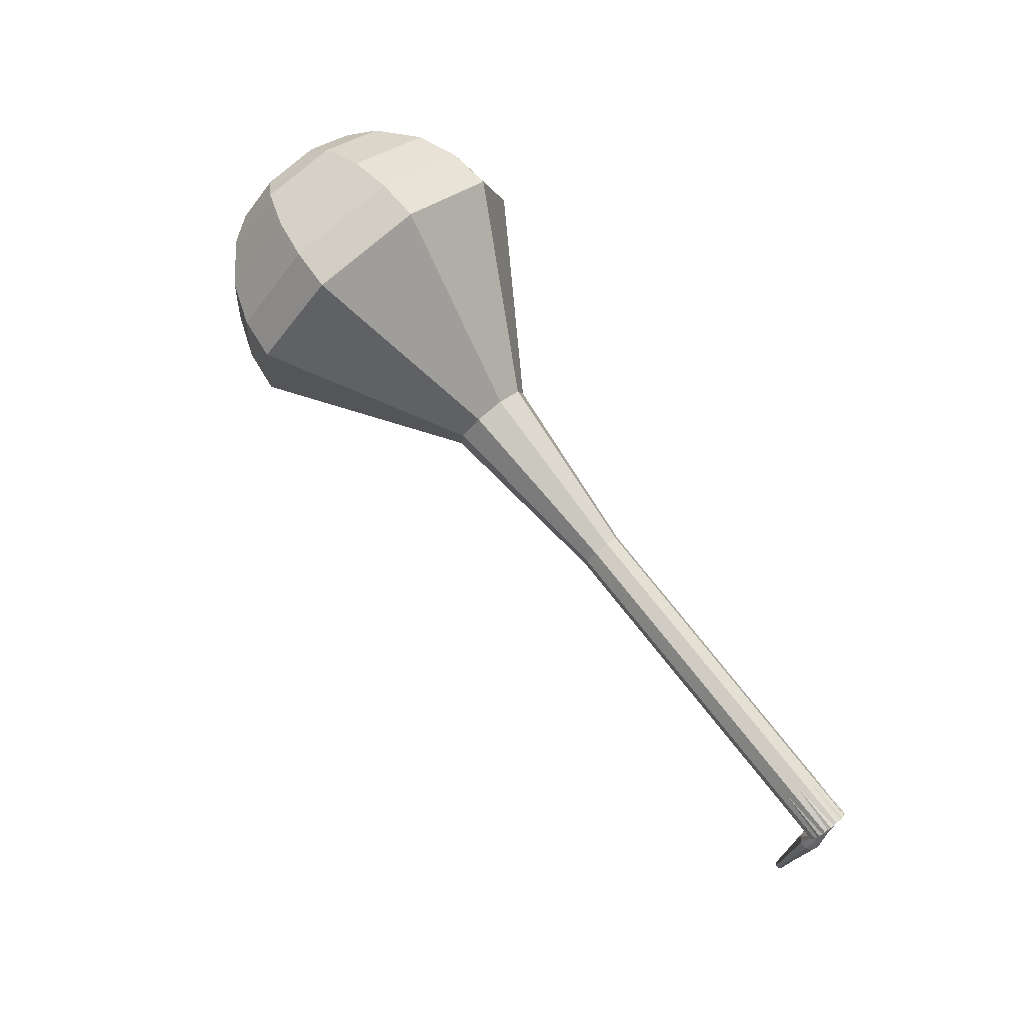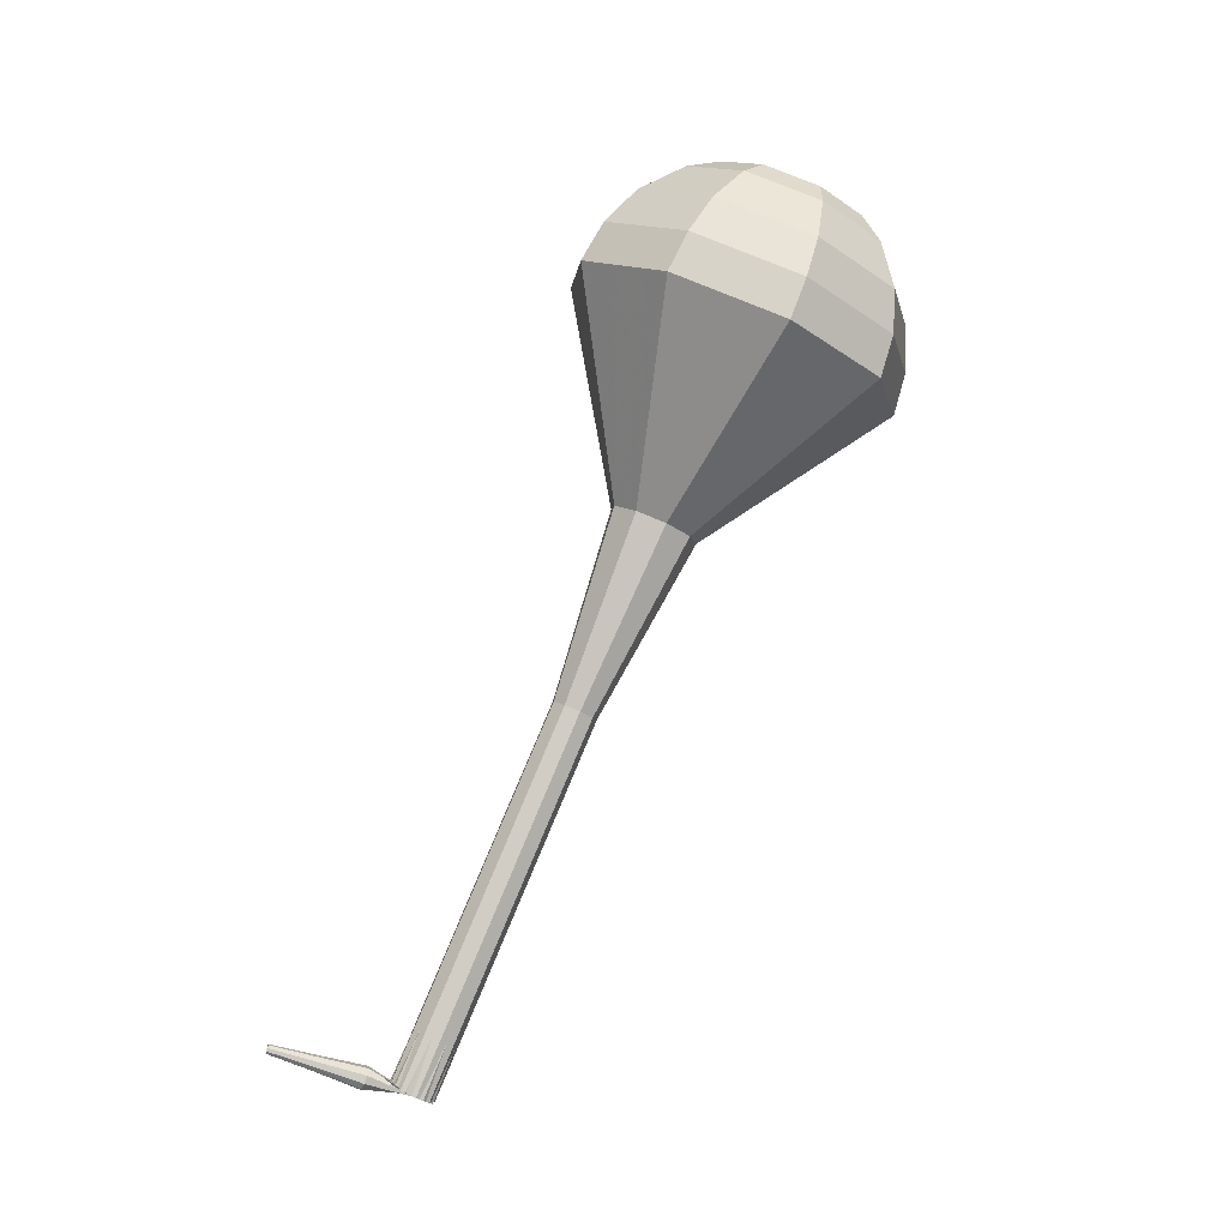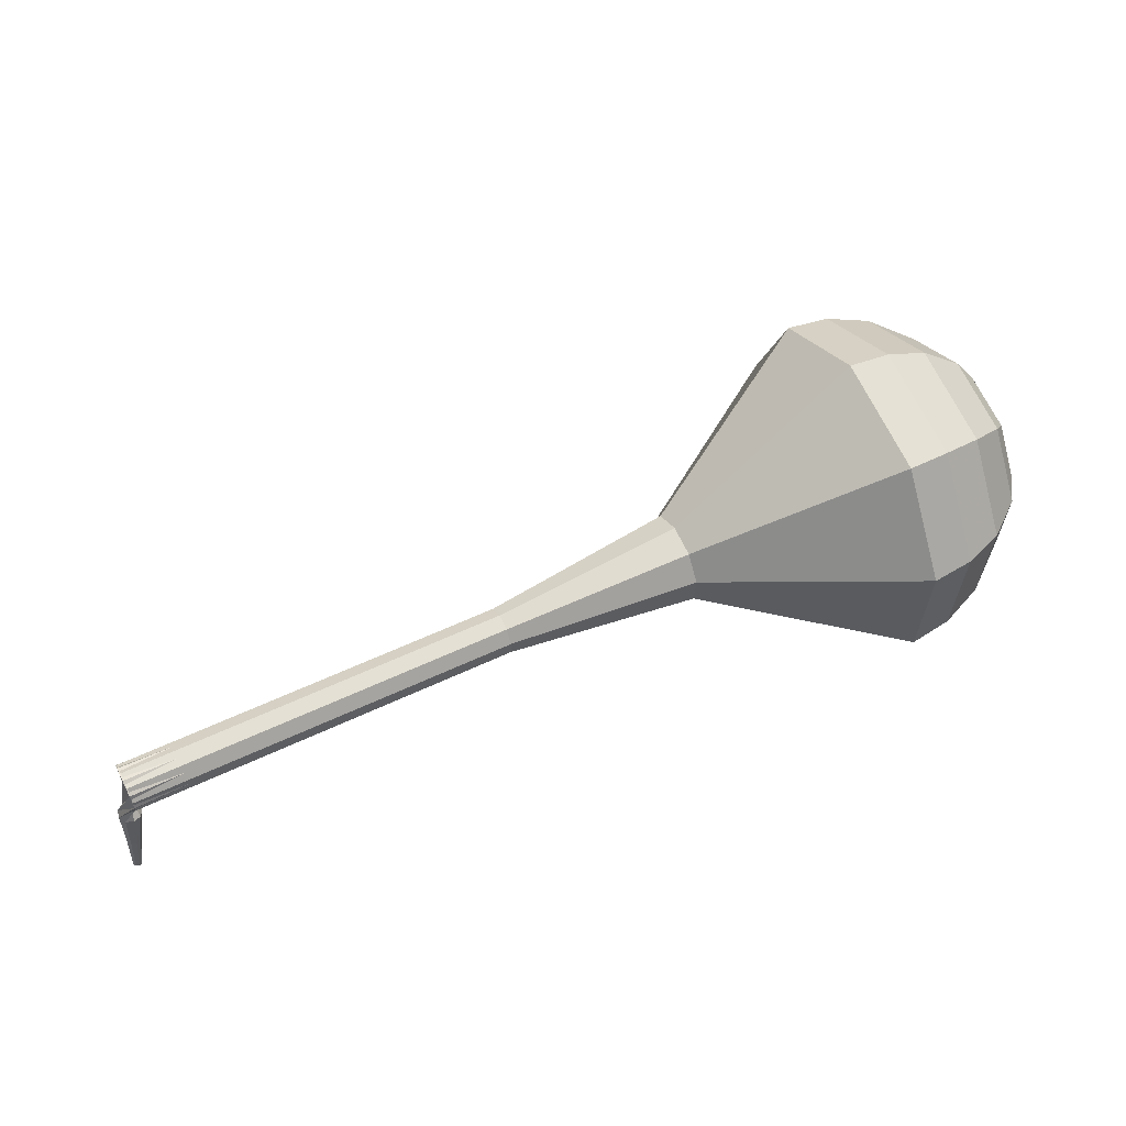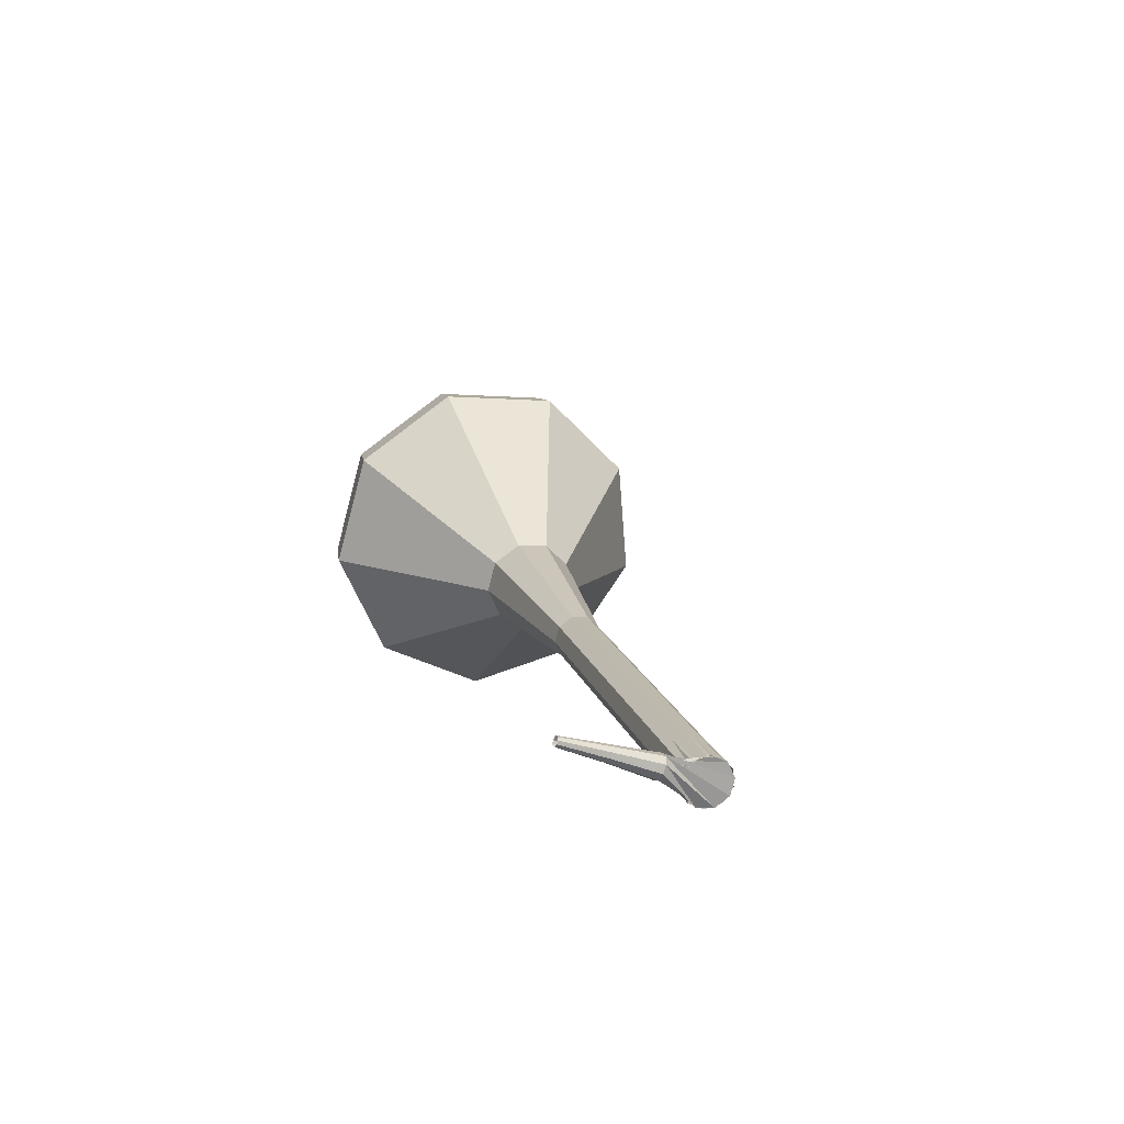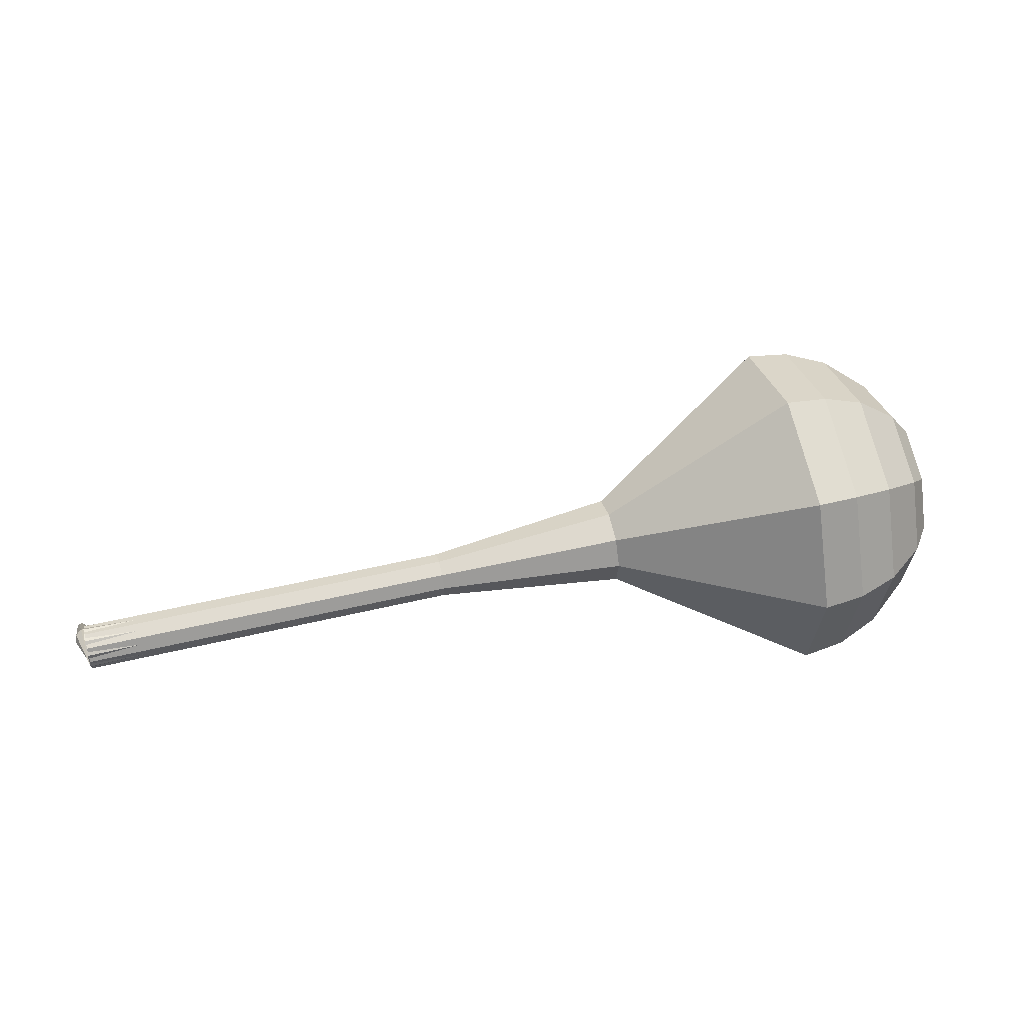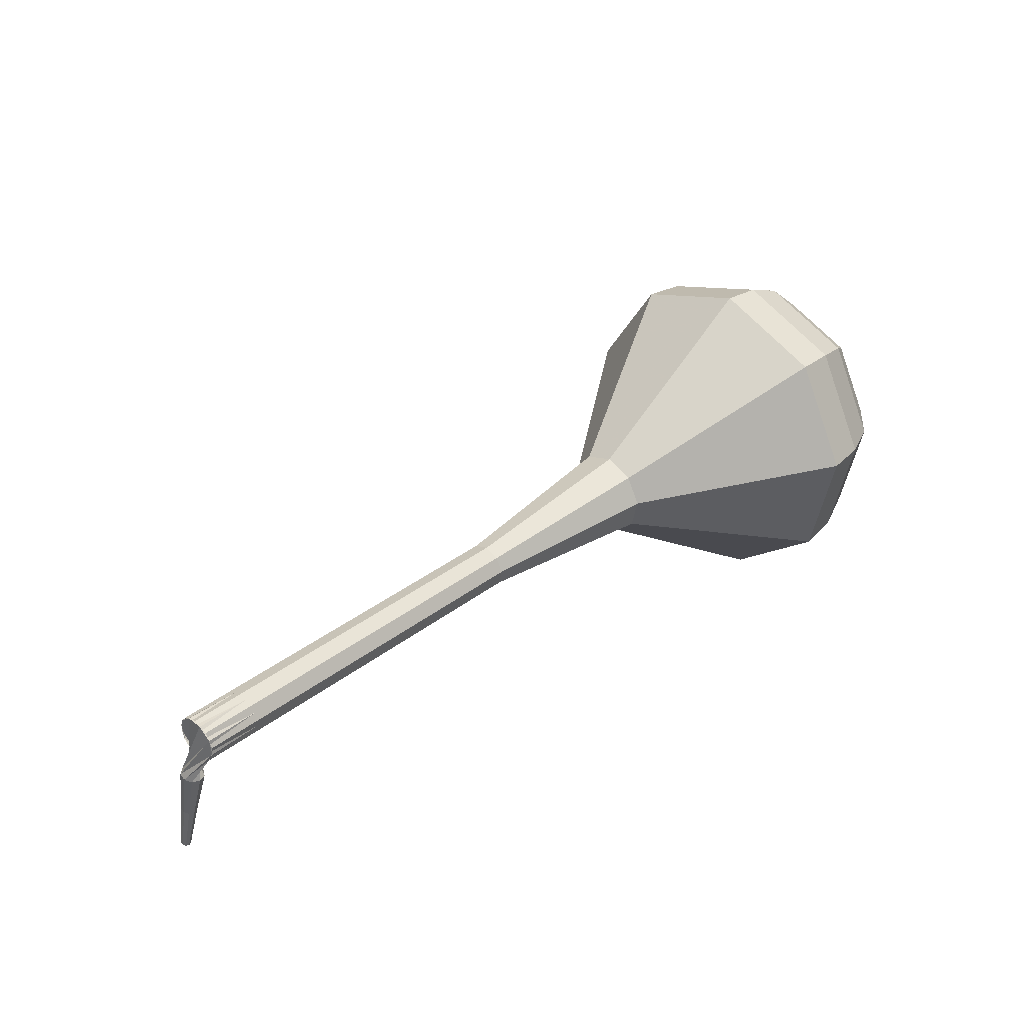
<metadata>
{"format":"obj","ext":"obj","renderer":"f3d","projection":"perspective","resolution":1024,"background":"white","views":[{"elev":70.8,"azim":-116.1,"up":"+Z"},{"elev":69.0,"azim":-74.3,"up":"+Y"},{"elev":36.8,"azim":-12.9,"up":"+Z"},{"elev":2.4,"azim":-113.5,"up":"+Y"},{"elev":-11.9,"azim":-15.2,"up":"+Y"},{"elev":23.4,"azim":-32.6,"up":"+Z"}]}
</metadata>
<code>
g tube1
v 154.6 150.4 176.7
v 154.7 151.7 173.6
v 154.3 154.6 171.9
v 153.4 157.8 172.5
v 152.6 159.9 175.1
v 152.1 159.8 178.4
v 152.3 157.6 181
v 153 154.3 181.6
v 153.9 151.5 179.9
v 154.6 150.4 176.7
v 155.2 151.9 176.9
v 155.3 152.8 174.6
v 154.9 155 173.3
v 154.3 157.3 173.8
v 153.7 158.8 175.6
v 153.4 158.8 178.1
v 153.5 157.2 180
v 154 154.8 180.4
v 154.7 152.7 179.2
v 155.2 151.9 176.9
v 155.2 155.7 177
v 155.2 155.7 177
v 155.2 155.7 177
v 155.2 155.7 177
v 155.2 155.7 177
v 155.2 155.7 177
v 155.2 155.7 177
v 155.2 155.7 177
v 155.2 155.7 177
v 155.2 155.7 177
v 115.6 147.4 171.6
v 115.8 147.2 170.9
v 116 146.7 170.6
v 116.1 146 170.7
v 116.1 145.6 171.2
v 116 145.5 171.9
v 115.8 145.9 172.4
v 115.6 146.6 172.5
v 115.6 147.2 172.2
v 115.6 147.4 171.6
v 116.3 147.2 169.7
v 116.2 146.8 169.6
v 115.9 146.7 169.5
v 115.6 146.7 169.5
v 115.3 146.9 169.6
v 115.3 147.3 169.7
v 115.5 147.5 169.8
v 115.9 147.6 169.8
v 116.2 147.5 169.8
v 116.3 147.2 169.7
v 116.1 147.7 167.7
v 116 147.5 167.7
v 115.8 147.4 167.6
v 115.6 147.4 167.6
v 115.4 147.6 167.7
v 115.4 147.8 167.7
v 115.6 147.9 167.8
v 115.8 148 167.8
v 116 147.9 167.8
v 116.1 147.7 167.7
v 115.9 148.2 165.8
v 115.9 148.1 165.7
v 115.8 148 165.7
v 115.6 148 165.7
v 115.5 148.1 165.7
v 115.5 148.3 165.8
v 115.6 148.4 165.8
v 115.7 148.4 165.8
v 115.8 148.4 165.8
v 115.9 148.2 165.8
f 1 2 12
f 12 11 1
f 2 3 13
f 13 12 2
f 3 4 14
f 14 13 3
f 4 5 15
f 15 14 4
f 5 6 16
f 16 15 5
f 6 7 17
f 17 16 6
f 7 8 18
f 18 17 7
f 8 9 19
f 19 18 8
f 9 10 20
f 20 19 9
f 11 12 22
f 22 21 11
f 12 13 23
f 23 22 12
f 13 14 24
f 24 23 13
f 14 15 25
f 25 24 14
f 15 16 26
f 26 25 15
f 16 17 27
f 27 26 16
f 17 18 28
f 28 27 17
f 18 19 29
f 29 28 18
f 19 20 30
f 30 29 19
f 21 22 32
f 32 31 21
f 22 23 33
f 33 32 22
f 23 24 34
f 34 33 23
f 24 25 35
f 35 34 24
f 25 26 36
f 36 35 25
f 26 27 37
f 37 36 26
f 27 28 38
f 38 37 27
f 28 29 39
f 39 38 28
f 29 30 40
f 40 39 29
f 31 32 42
f 42 41 31
f 32 33 43
f 43 42 32
f 33 34 44
f 44 43 33
f 34 35 45
f 45 44 34
f 35 36 46
f 46 45 35
f 36 37 47
f 47 46 36
f 37 38 48
f 48 47 37
f 38 39 49
f 49 48 38
f 39 40 50
f 50 49 39
f 41 42 52
f 52 51 41
f 42 43 53
f 53 52 42
f 43 44 54
f 54 53 43
f 44 45 55
f 55 54 44
f 45 46 56
f 56 55 45
f 46 47 57
f 57 56 46
f 47 48 58
f 58 57 47
f 48 49 59
f 59 58 48
f 49 50 60
f 60 59 49
f 51 52 62
f 62 61 51
f 52 53 63
f 63 62 52
f 53 54 64
f 64 63 53
f 54 55 65
f 65 64 54
f 55 56 66
f 66 65 55
f 56 57 67
f 67 66 56
f 57 58 68
f 68 67 57
f 58 59 69
f 69 68 58
f 59 60 70
f 70 69 59
v 116.1 145.5 171.6
v 116.1 145.7 170.9
v 116 146.3 170.6
v 115.8 147 170.7
v 115.7 147.4 171.2
v 115.6 147.4 171.9
v 115.6 146.9 172.4
v 115.7 146.3 172.5
v 115.9 145.7 172.2
v 116.1 145.5 171.6
v 120.1 146.4 172.1
v 120.1 146.7 171.5
v 120 147.3 171.1
v 119.8 147.9 171.3
v 119.7 148.3 171.8
v 119.6 148.3 172.5
v 119.6 147.9 173
v 119.8 147.2 173.1
v 119.9 146.6 172.8
v 120.1 146.4 172.1
v 124.1 147.4 172.7
v 124.1 147.6 172
v 124 148.2 171.7
v 123.9 148.9 171.8
v 123.7 149.3 172.3
v 123.6 149.3 173
v 123.6 148.8 173.5
v 123.8 148.2 173.6
v 124 147.6 173.3
v 124.1 147.4 172.7
v 128.1 148.3 173.2
v 128.1 148.6 172.6
v 128.1 149.2 172.3
v 127.9 149.8 172.4
v 127.7 150.2 172.9
v 127.6 150.2 173.6
v 127.7 149.8 174.1
v 127.8 149.1 174.2
v 128 148.5 173.9
v 128.1 148.3 173.2
v 132.1 149.3 173.8
v 132.2 149.5 173.1
v 132.1 150.1 172.8
v 131.9 150.7 172.9
v 131.7 151.2 173.4
v 131.7 151.1 174.1
v 131.7 150.7 174.6
v 131.8 150 174.8
v 132 149.5 174.4
v 132.1 149.3 173.8
v 140.4 150.2 174.9
v 140.5 150.7 173.7
v 140.3 151.8 173
v 140 153.1 173.2
v 139.6 153.9 174.2
v 139.5 153.9 175.5
v 139.5 153 176.6
v 139.8 151.7 176.8
v 140.1 150.6 176.1
v 140.4 150.2 174.9
v 149.7 146.7 176
v 149.9 148.6 171.2
v 149.3 153 168.7
v 148 157.8 169.6
v 146.7 160.9 173.5
v 146.1 160.8 178.5
v 146.3 157.5 182.4
v 147.3 152.5 183.3
v 148.7 148.3 180.8
v 149.7 146.7 176
v 151.5 147.4 176.2
v 151.7 149.1 171.6
v 151 153.4 169.2
v 149.8 158.1 170
v 148.6 161.1 173.8
v 147.9 161 178.7
v 148.2 157.8 182.5
v 149.2 153 183.3
v 150.5 148.9 180.9
v 151.5 147.4 176.2
v 153.1 148.5 176.5
v 153.3 150.1 172.4
v 152.7 153.9 170.2
v 151.6 158.2 170.9
v 150.5 160.9 174.3
v 149.9 160.7 178.7
v 150.1 157.8 182.1
v 151 153.6 182.8
v 152.2 149.9 180.6
v 153.1 148.5 176.5
v 154.6 150.4 176.7
v 154.7 151.7 173.6
v 154.3 154.6 171.9
v 153.4 157.8 172.5
v 152.6 159.9 175.1
v 152.1 159.8 178.4
v 152.3 157.6 181
v 153 154.3 181.6
v 153.9 151.5 179.9
v 154.6 150.4 176.7
v 155.2 151.9 176.9
v 155.3 152.8 174.6
v 154.9 155 173.3
v 154.3 157.3 173.8
v 153.7 158.8 175.6
v 153.4 158.8 178.1
v 153.5 157.2 180
v 154 154.8 180.4
v 154.7 152.7 179.2
v 155.2 151.9 176.9
v 155.2 155.7 177
v 155.2 155.7 177
v 155.2 155.7 177
v 155.2 155.7 177
v 155.2 155.7 177
v 155.2 155.7 177
v 155.2 155.7 177
v 155.2 155.7 177
v 155.2 155.7 177
v 155.2 155.7 177
f 71 72 82
f 82 81 71
f 72 73 83
f 83 82 72
f 73 74 84
f 84 83 73
f 74 75 85
f 85 84 74
f 75 76 86
f 86 85 75
f 76 77 87
f 87 86 76
f 77 78 88
f 88 87 77
f 78 79 89
f 89 88 78
f 79 80 90
f 90 89 79
f 81 82 92
f 92 91 81
f 82 83 93
f 93 92 82
f 83 84 94
f 94 93 83
f 84 85 95
f 95 94 84
f 85 86 96
f 96 95 85
f 86 87 97
f 97 96 86
f 87 88 98
f 98 97 87
f 88 89 99
f 99 98 88
f 89 90 100
f 100 99 89
f 91 92 102
f 102 101 91
f 92 93 103
f 103 102 92
f 93 94 104
f 104 103 93
f 94 95 105
f 105 104 94
f 95 96 106
f 106 105 95
f 96 97 107
f 107 106 96
f 97 98 108
f 108 107 97
f 98 99 109
f 109 108 98
f 99 100 110
f 110 109 99
f 101 102 112
f 112 111 101
f 102 103 113
f 113 112 102
f 103 104 114
f 114 113 103
f 104 105 115
f 115 114 104
f 105 106 116
f 116 115 105
f 106 107 117
f 117 116 106
f 107 108 118
f 118 117 107
f 108 109 119
f 119 118 108
f 109 110 120
f 120 119 109
f 111 112 122
f 122 121 111
f 112 113 123
f 123 122 112
f 113 114 124
f 124 123 113
f 114 115 125
f 125 124 114
f 115 116 126
f 126 125 115
f 116 117 127
f 127 126 116
f 117 118 128
f 128 127 117
f 118 119 129
f 129 128 118
f 119 120 130
f 130 129 119
f 121 122 132
f 132 131 121
f 122 123 133
f 133 132 122
f 123 124 134
f 134 133 123
f 124 125 135
f 135 134 124
f 125 126 136
f 136 135 125
f 126 127 137
f 137 136 126
f 127 128 138
f 138 137 127
f 128 129 139
f 139 138 128
f 129 130 140
f 140 139 129
f 131 132 142
f 142 141 131
f 132 133 143
f 143 142 132
f 133 134 144
f 144 143 133
f 134 135 145
f 145 144 134
f 135 136 146
f 146 145 135
f 136 137 147
f 147 146 136
f 137 138 148
f 148 147 137
f 138 139 149
f 149 148 138
f 139 140 150
f 150 149 139
f 141 142 152
f 152 151 141
f 142 143 153
f 153 152 142
f 143 144 154
f 154 153 143
f 144 145 155
f 155 154 144
f 145 146 156
f 156 155 145
f 146 147 157
f 157 156 146
f 147 148 158
f 158 157 147
f 148 149 159
f 159 158 148
f 149 150 160
f 160 159 149
f 151 152 162
f 162 161 151
f 152 153 163
f 163 162 152
f 153 154 164
f 164 163 153
f 154 155 165
f 165 164 154
f 155 156 166
f 166 165 155
f 156 157 167
f 167 166 156
f 157 158 168
f 168 167 157
f 158 159 169
f 169 168 158
f 159 160 170
f 170 169 159
f 161 162 172
f 172 171 161
f 162 163 173
f 173 172 162
f 163 164 174
f 174 173 163
f 164 165 175
f 175 174 164
f 165 166 176
f 176 175 165
f 166 167 177
f 177 176 166
f 167 168 178
f 178 177 167
f 168 169 179
f 179 178 168
f 169 170 180
f 180 179 169
f 171 172 182
f 182 181 171
f 172 173 183
f 183 182 172
f 173 174 184
f 184 183 173
f 174 175 185
f 185 184 174
f 175 176 186
f 186 185 175
f 176 177 187
f 187 186 176
f 177 178 188
f 188 187 177
f 178 179 189
f 189 188 178
f 179 180 190
f 190 189 179
g

</code>
